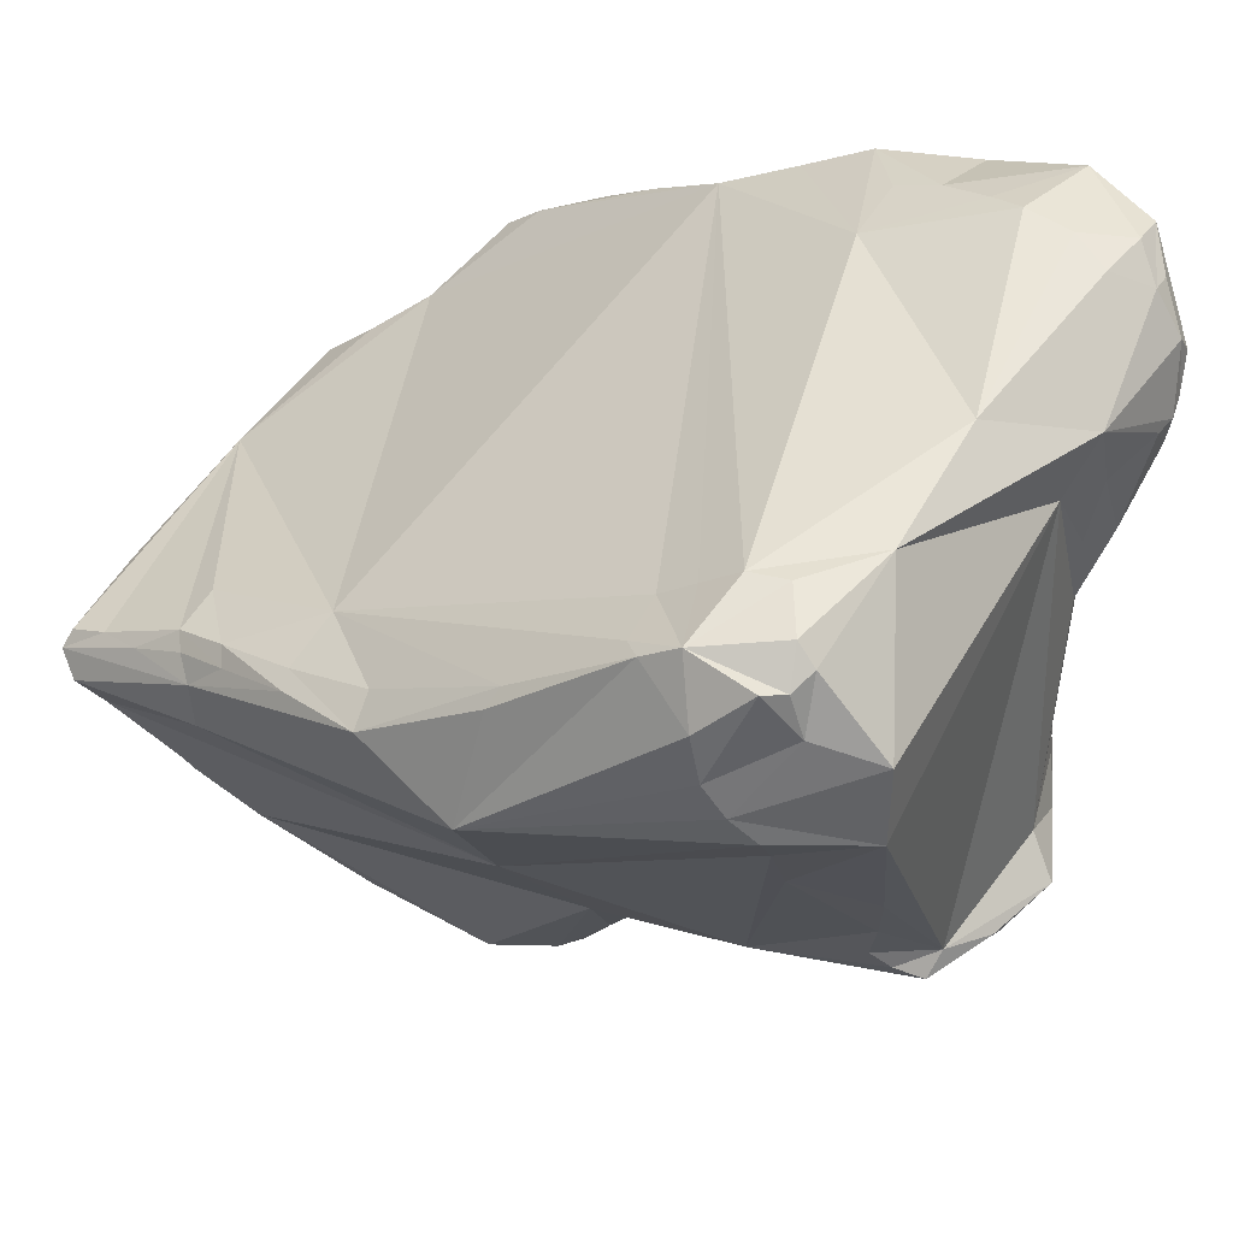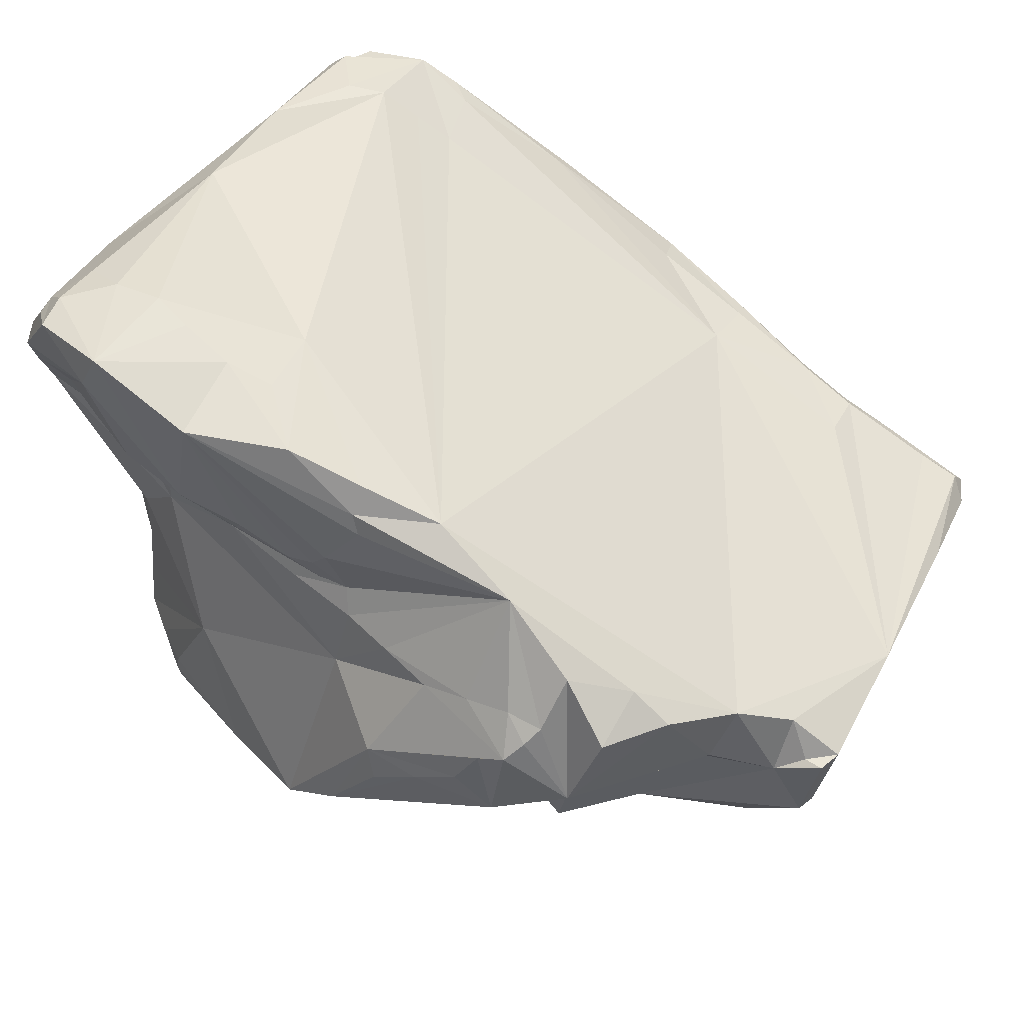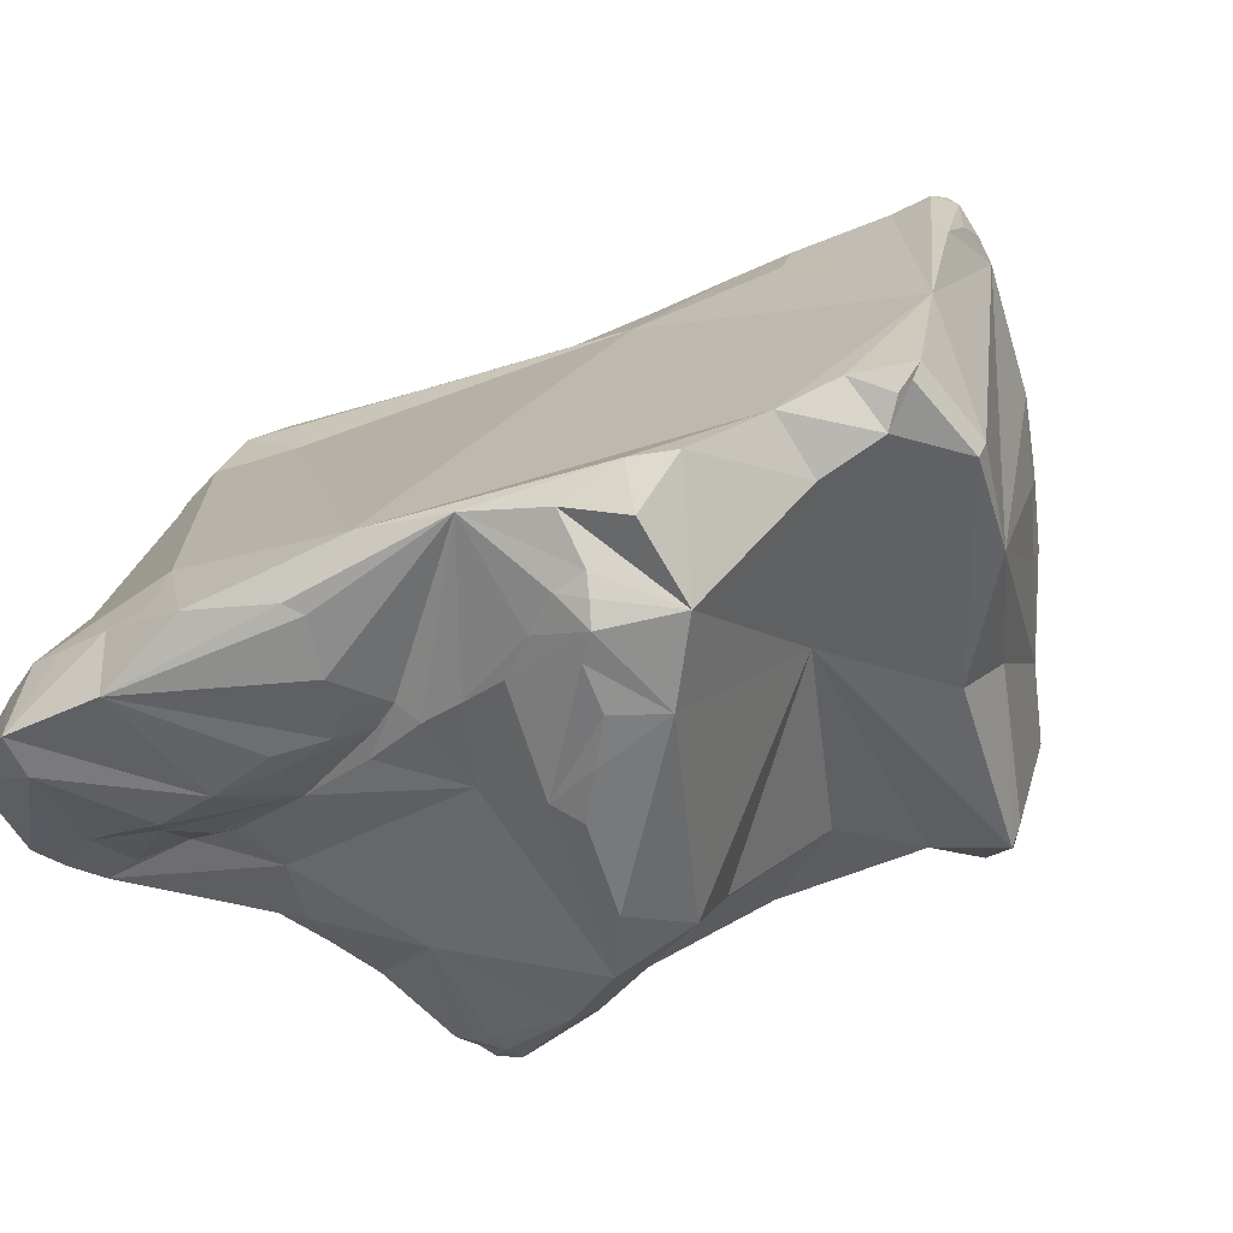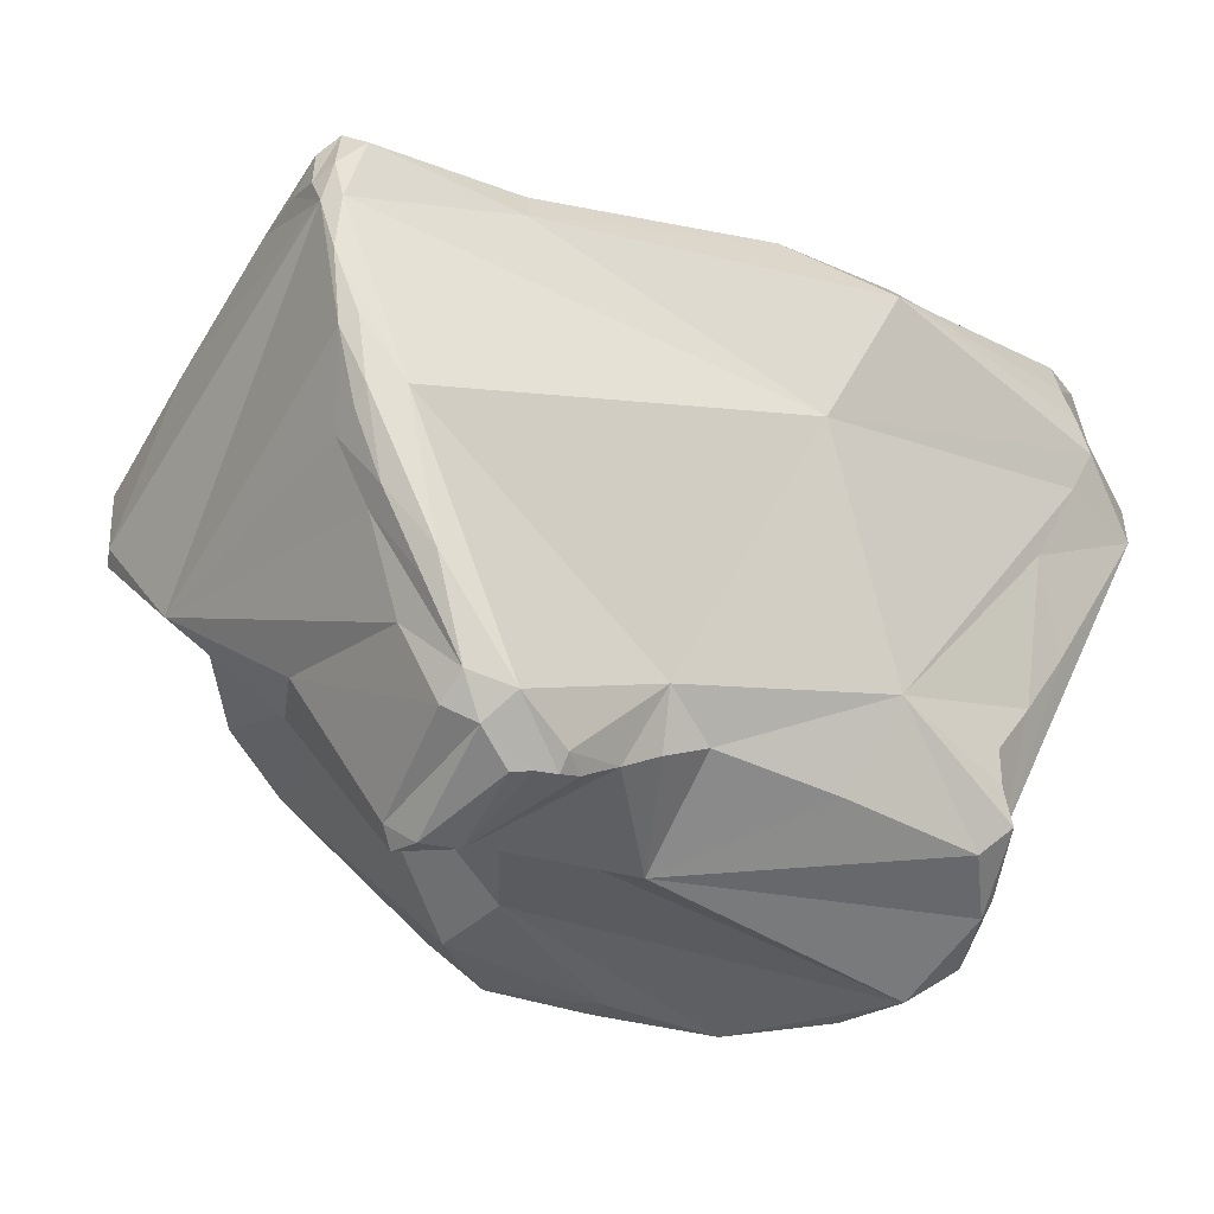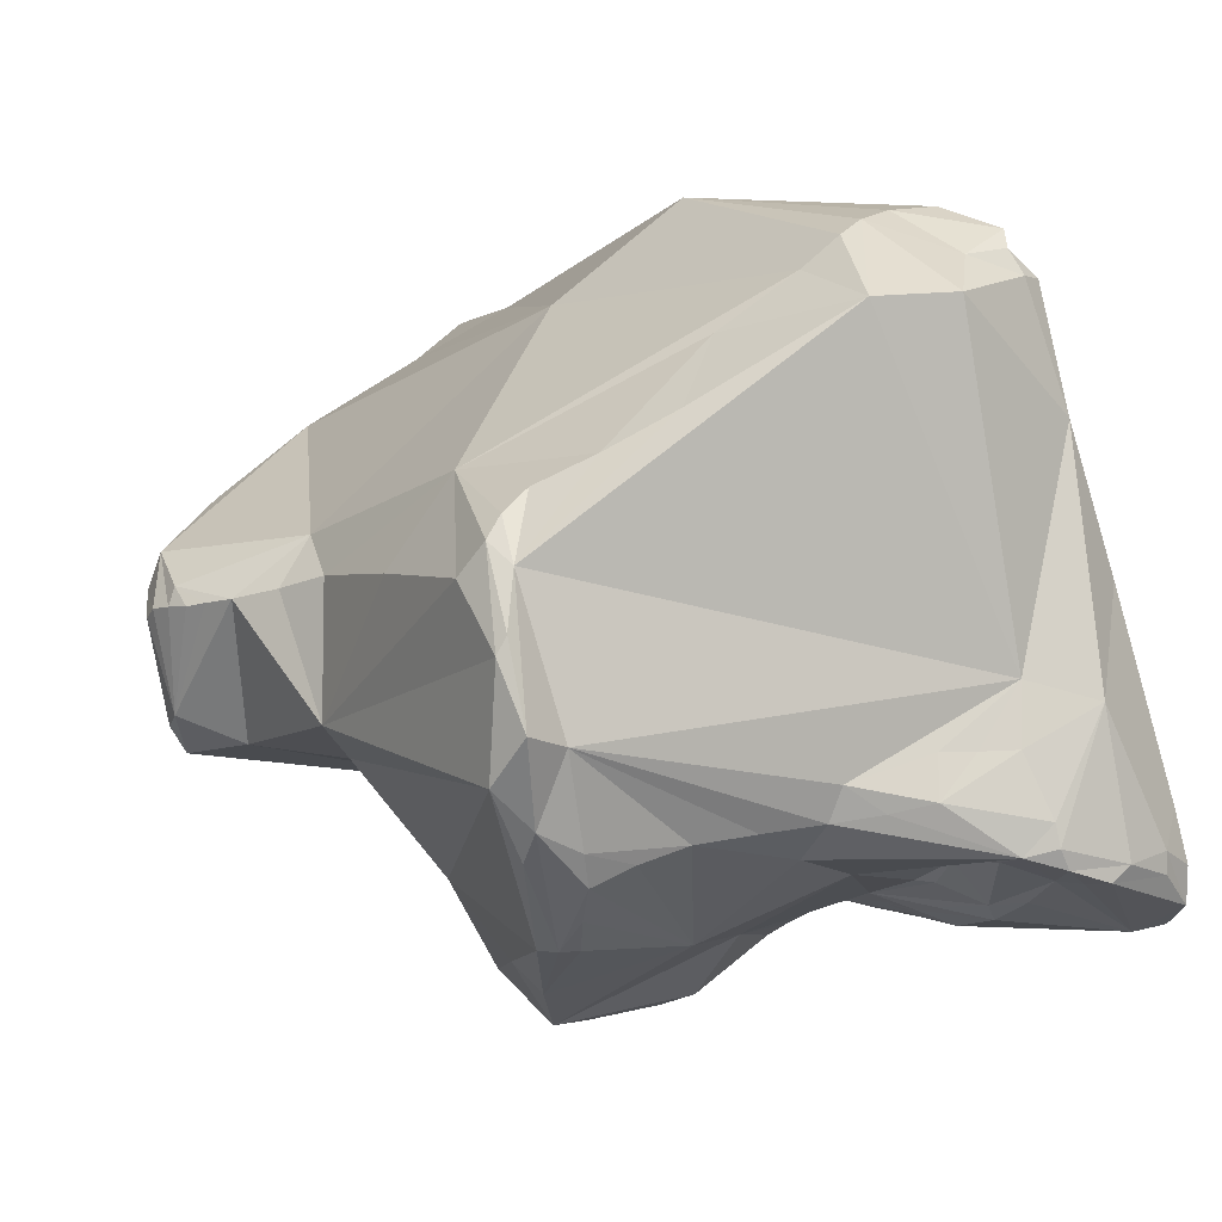
<metadata>
{"format":"obj","ext":"obj","renderer":"f3d","projection":"perspective","resolution":1024,"background":"white","views":[{"elev":35.1,"azim":-148.5,"up":"+Z"},{"elev":56.5,"azim":24.9,"up":"+Z"},{"elev":-55.6,"azim":47.5,"up":"+Y"},{"elev":-66.5,"azim":148.8,"up":"+Z"},{"elev":3.4,"azim":-105.5,"up":"+Y"}]}
</metadata>
<code>
o cuboid_lv
v 0.07065 0.01942 -0.01866
v 0.07415 0.02167 -0.0179
v 0.07443 0.01936 -0.01945
v 0.07786 0.01917 -0.02021
v 0.07744 0.01568 -0.02035
v 0.07125 0.02608 -0.01077
v 0.07846 0.02555 -0.01457
v 0.07015 0.02024 -0.01812
v 0.07946 0.02007 -0.02025
v 0.07077 0.02079 -0.01763
v 0.07162 0.02468 -0.01263
v 0.07114 0.02134 -0.01694
v 0.07059 0.02207 -0.01552
v 0.06942 0.01782 -0.01809
v 0.07892 0.01882 -0.02111
v 0.07982 0.01854 -0.0221
v 0.06974 0.01501 -0.01816
v 0.08061 0.01454 -0.01912
v 0.08165 0.01485 -0.02146
v 0.08672 0.02585 -0.01367
v 0.09066 0.02456 -0.01531
v 0.08767 0.02269 -0.01891
v 0.0711 0.02686 -0.009889
v 0.07784 0.02814 -0.01145
v 0.06897 0.02541 -0.01
v 0.06938 0.01829 -0.01785
v 0.07001 0.0197 -0.01754
v 0.08291 0.01956 -0.0234
v 0.08125 0.01879 -0.02327
v 0.07003 0.02304 -0.01383
v 0.06887 0.01619 -0.01755
v 0.08033 0.01843 -0.02267
v 0.08201 0.01557 -0.0232
v 0.07043 0.01329 -0.01726
v 0.06988 0.01403 -0.01712
v 0.07241 0.01105 -0.01646
v 0.07903 0.01172 -0.01701
v 0.08469 0.01326 -0.01431
v 0.08318 0.01451 -0.02276
v 0.09068 0.02557 -0.01405
v 0.09112 0.02489 -0.01445
v 0.09033 0.02375 -0.01637
v 0.09103 0.02417 -0.01519
v 0.0808 0.02753 -0.01042
v 0.0868 0.02591 -0.01248
v 0.0857 0.02078 -0.02166
v 0.08925 0.02315 -0.01777
v 0.0885 0.02229 -0.01895
v 0.07168 0.02724 -0.009187
v 0.07218 0.02749 -0.008344
v 0.07238 0.02762 -0.007116
v 0.07392 0.02709 -0.006081
v 0.07735 0.02752 -0.008457
v 0.06886 0.02553 -0.007892
v 0.06926 0.01712 -0.006303
v 0.06961 0.01586 -0.01647
v 0.08119 0.0183 -0.02344
v 0.08177 0.01822 -0.02375
v 0.08413 0.01931 -0.02325
v 0.08327 0.01857 -0.0237
v 0.08069 0.01833 -0.02308
v 0.08221 0.01796 -0.02384
v 0.0829 0.01521 -0.02322
v 0.07029 0.01348 -0.01594
v 0.07068 0.01266 -0.01573
v 0.07237 0.011 -0.01597
v 0.07528 0.01031 -0.01635
v 0.07935 0.009399 -0.0157
v 0.07518 0.009526 -0.01561
v 0.08579 0.008776 -0.00941
v 0.08383 0.008336 -0.01075
v 0.08841 0.01214 -0.01072
v 0.09003 0.0128 -0.01132
v 0.08597 0.0139 -0.01805
v 0.08364 0.01495 -0.02264
v 0.08652 0.01531 -0.01905
v 0.09124 0.02525 -0.01349
v 0.09133 0.02419 -0.0144
v 0.0895 0.02271 -0.01785
v 0.08932 0.01372 -0.01589
v 0.09107 0.01347 -0.01337
v 0.09149 0.02344 -0.01361
v 0.09156 0.02208 -0.01281
v 0.09154 0.01759 -0.01172
v 0.08341 0.02663 -0.0109
v 0.07714 0.02716 -0.008001
v 0.0836 0.02611 -0.01065
v 0.08097 0.02665 -0.009877
v 0.08882 0.02538 -0.0125
v 0.08728 0.0255 -0.01198
v 0.08572 0.02591 -0.0116
v 0.08724 0.02095 -0.02044
v 0.08566 0.02013 -0.02189
v 0.08841 0.02169 -0.01915
v 0.07042 0.02643 -0.007219
v 0.07292 0.02701 -0.00553
v 0.07115 0.02705 -0.005995
v 0.07444 0.02662 -0.006162
v 0.07046 0.02597 -0.005777
v 0.07039 0.02282 -0.004703
v 0.06882 0.01561 -0.006464
v 0.0686 0.01663 -0.004607
v 0.06905 0.01557 -0.007392
v 0.06924 0.01557 -0.008251
v 0.06958 0.01487 -0.01031
v 0.07039 0.01356 -0.01349
v 0.07017 0.01378 -0.01202
v 0.06987 0.01399 -0.01055
v 0.08714 0.0202 -0.02023
v 0.08416 0.01837 -0.02339
v 0.08555 0.01886 -0.02176
v 0.07154 0.0118 -0.01564
v 0.07377 0.01076 -0.01242
v 0.0705 0.01316 -0.0147
v 0.07246 0.01099 -0.01543
v 0.07913 0.008058 -0.01349
v 0.07759 0.008291 -0.01475
v 0.08413 0.008453 -0.008091
v 0.08172 0.008126 -0.01039
v 0.08285 0.008221 -0.009634
v 0.08343 0.008405 -0.008468
v 0.08451 0.008871 -0.007687
v 0.08505 0.01026 -0.006244
v 0.08478 0.009281 -0.007358
v 0.08641 0.009399 -0.007247
v 0.08762 0.0108 -0.007453
v 0.08884 0.0127 -0.00904
v 0.09087 0.01299 -0.01329
v 0.09122 0.0131 -0.01088
v 0.09073 0.01322 -0.01095
v 0.09012 0.01364 -0.009971
v 0.09002 0.02502 -0.0127
v 0.09109 0.02496 -0.01305
v 0.09152 0.02455 -0.01355
v 0.08844 0.02084 -0.01891
v 0.09147 0.01371 -0.01096
v 0.08345 0.02456 -0.00997
v 0.08753 0.02386 -0.01126
v 0.08756 0.02512 -0.01166
v 0.08601 0.02551 -0.01125
v 0.0707 0.0266 -0.006089
v 0.07275 0.02486 -0.004887
v 0.07376 0.02493 -0.005503
v 0.0747 0.02502 -0.006065
v 0.07175 0.02467 -0.004865
v 0.07094 0.02594 -0.005243
v 0.07046 0.01919 -0.003546
v 0.06841 0.01305 -0.004025
v 0.06905 0.01323 -0.002865
v 0.06823 0.01349 -0.005788
v 0.06831 0.01406 -0.005883
v 0.0699 0.01408 -0.002268
v 0.06887 0.0145 -0.008357
v 0.06933 0.01422 -0.009381
v 0.07087 0.01307 -0.01084
v 0.06845 0.01328 -0.006592
v 0.0722 0.01249 -0.009139
v 0.07843 0.01013 -0.009794
v 0.08052 0.008063 -0.01122
v 0.08023 0.008343 -0.01039
v 0.08387 0.009304 -0.007221
v 0.08138 0.009558 -0.008075
v 0.08266 0.009407 -0.007597
v 0.08307 0.01114 -0.005107
v 0.08659 0.01094 -0.006758
v 0.08085 0.01185 -0.004053
v 0.0757 0.01466 -0.002713
v 0.0722 0.01355 -0.001591
v 0.07092 0.01364 -0.00181
v 0.06975 0.01186 -0.002029
v 0.06971 0.01278 -0.002015
v 0.06907 0.01268 -0.002846
v 0.06838 0.01265 -0.004485
v 0.06833 0.01298 -0.005527
v 0.06954 0.01304 -0.006666
v 0.07103 0.0129 -0.007167
v 0.06963 0.01256 -0.005291
v 0.07468 0.01165 -0.007789
v 0.07245 0.01226 -0.007519
v 0.07685 0.01107 -0.007967
v 0.07871 0.01053 -0.007938
v 0.07999 0.01008 -0.008024
v 0.07849 0.01095 -0.007321
v 0.07813 0.01062 -0.005652
v 0.07902 0.01087 -0.004364
v 0.07881 0.01104 -0.003831
v 0.07882 0.01153 -0.003186
v 0.07575 0.01282 -0.002337
v 0.07455 0.01277 -0.002024
v 0.07702 0.01127 -0.002388
v 0.07317 0.01319 -0.001754
v 0.07176 0.0111 -0.001518
v 0.07129 0.01104 -0.002618
v 0.06897 0.01257 -0.004905
v 0.07161 0.01175 -0.006049
v 0.07199 0.01226 -0.007187
v 0.07078 0.01191 -0.005433
v 0.07315 0.012 -0.007447
v 0.07798 0.0111 -0.007726
v 0.07504 0.01135 -0.007259
v 0.07417 0.01129 -0.006843
v 0.07321 0.01149 -0.006703
v 0.07759 0.01085 -0.006573
v 0.07446 0.01059 -0.002297
v 0.07371 0.01093 -0.005962
v 0.07198 0.01134 -0.005748
v 0.07679 0.01096 -0.006953
v 0.0752 0.01106 -0.006683
v 0.0755 0.01088 -0.006197
f 1 2 3
f 3 2 4
f 3 4 5
f 1 3 5
f 6 7 2
f 1 8 2
f 4 2 9
f 10 2 8
f 7 9 2
f 11 6 2
f 2 12 13
f 11 2 13
f 12 2 10
f 1 14 8
f 14 1 5
f 15 4 9
f 15 5 4
f 16 5 15
f 14 5 17
f 17 5 18
f 18 5 19
f 5 16 19
f 7 20 21
f 22 9 7
f 23 7 6
f 21 22 7
f 7 24 20
f 7 23 24
f 25 23 6
f 6 11 25
f 8 14 26
f 8 26 27
f 27 10 8
f 22 28 9
f 16 15 9
f 9 28 29
f 16 9 29
f 27 12 10
f 11 13 30
f 11 30 25
f 30 13 27
f 13 12 27
f 14 17 31
f 14 31 26
f 16 29 32
f 16 33 19
f 32 33 16
f 34 35 17
f 36 17 37
f 37 17 18
f 31 17 35
f 17 36 34
f 18 38 37
f 18 19 38
f 38 19 39
f 39 19 33
f 40 41 21
f 22 21 42
f 21 20 40
f 21 43 42
f 41 43 21
f 20 24 44
f 45 20 44
f 45 40 20
f 28 22 46
f 47 22 42
f 48 22 47
f 46 22 48
f 49 24 23
f 23 25 49
f 24 50 51
f 49 50 24
f 52 24 51
f 24 52 53
f 44 24 53
f 49 25 54
f 27 25 30
f 55 25 27
f 25 55 54
f 26 31 27
f 56 27 31
f 56 55 27
f 57 28 58
f 57 29 28
f 46 59 28
f 28 59 60
f 28 60 58
f 61 29 57
f 32 29 61
f 35 56 31
f 32 61 33
f 58 62 33
f 57 58 33
f 61 57 33
f 39 33 63
f 33 62 63
f 64 35 65
f 66 35 34
f 35 66 65
f 56 35 64
f 36 66 34
f 67 37 68
f 37 38 68
f 67 36 37
f 67 69 36
f 69 66 36
f 38 70 71
f 70 38 72
f 72 38 73
f 73 38 74
f 38 71 68
f 38 39 74
f 39 75 76
f 39 76 74
f 75 39 63
f 41 40 77
f 41 77 78
f 41 78 43
f 45 77 40
f 43 79 42
f 42 79 47
f 43 80 79
f 80 43 81
f 82 43 78
f 82 83 43
f 43 83 84
f 43 84 81
f 45 44 85
f 44 53 86
f 87 44 88
f 87 85 44
f 44 86 88
f 77 45 89
f 90 45 91
f 91 45 85
f 89 45 90
f 48 92 46
f 46 93 59
f 46 92 93
f 47 79 48
f 79 94 48
f 48 94 92
f 95 50 49
f 54 95 49
f 96 51 97
f 96 52 51
f 51 50 97
f 97 50 95
f 52 96 98
f 53 52 86
f 86 52 98
f 99 95 54
f 100 99 54
f 100 54 55
f 101 102 55
f 55 103 101
f 104 103 55
f 56 105 55
f 104 55 105
f 100 55 102
f 106 56 64
f 56 107 108
f 56 106 107
f 56 108 105
f 60 62 58
f 109 59 93
f 110 60 59
f 111 110 59
f 109 111 59
f 62 60 63
f 63 60 75
f 60 110 75
f 112 113 65
f 114 65 113
f 64 65 114
f 66 112 65
f 64 114 106
f 69 115 66
f 66 115 112
f 71 116 68
f 68 117 67
f 68 116 117
f 67 117 69
f 115 69 113
f 113 69 117
f 118 71 70
f 116 71 119
f 119 71 120
f 71 118 121
f 120 71 121
f 118 70 122
f 70 123 124
f 122 70 124
f 125 123 70
f 126 70 72
f 126 125 70
f 72 73 127
f 126 72 127
f 73 128 129
f 128 73 74
f 130 73 129
f 127 73 131
f 131 73 130
f 76 80 74
f 74 80 128
f 76 110 111
f 76 111 80
f 110 76 75
f 77 89 132
f 133 77 132
f 134 78 77
f 134 77 133
f 78 134 82
f 79 80 135
f 79 135 94
f 80 111 109
f 135 80 109
f 80 81 128
f 128 81 136
f 136 81 84
f 134 83 82
f 133 84 83
f 134 133 83
f 131 84 127
f 84 137 127
f 136 84 131
f 84 133 132
f 84 138 137
f 132 139 84
f 138 84 139
f 140 85 87
f 91 85 140
f 137 86 98
f 137 88 86
f 137 87 88
f 137 140 87
f 89 90 139
f 132 89 139
f 139 91 140
f 139 90 91
f 109 93 92
f 135 92 94
f 135 109 92
f 141 95 99
f 141 97 95
f 96 97 141
f 96 142 143
f 98 96 144
f 145 96 146
f 145 142 96
f 144 96 143
f 96 141 146
f 137 98 144
f 99 100 146
f 141 99 146
f 146 100 145
f 147 142 100
f 145 100 142
f 100 102 147
f 102 148 149
f 148 102 150
f 101 151 102
f 151 150 102
f 147 102 152
f 152 102 149
f 153 151 101
f 103 153 101
f 104 153 103
f 153 104 105
f 154 153 105
f 108 154 105
f 106 155 107
f 114 113 106
f 106 113 155
f 154 108 156
f 107 155 108
f 156 108 155
f 115 113 112
f 113 157 155
f 157 113 158
f 113 117 158
f 159 116 119
f 117 116 160
f 160 116 159
f 117 160 158
f 118 122 161
f 160 121 118
f 160 118 162
f 161 163 118
f 163 162 118
f 159 119 160
f 160 119 120
f 120 121 160
f 161 122 124
f 164 124 123
f 164 161 124
f 125 165 123
f 164 123 165
f 165 125 126
f 126 127 165
f 127 137 166
f 127 166 165
f 128 136 129
f 136 130 129
f 131 130 136
f 138 140 137
f 137 144 166
f 138 139 140
f 143 142 166
f 144 143 166
f 167 166 142
f 147 167 142
f 167 147 168
f 147 152 169
f 168 147 169
f 149 170 171
f 149 172 170
f 149 148 172
f 152 149 171
f 172 148 173
f 173 148 174
f 174 148 150
f 151 156 150
f 174 150 156
f 153 156 151
f 169 152 171
f 156 153 154
f 157 156 155
f 175 156 176
f 157 176 156
f 156 177 174
f 177 156 175
f 178 179 157
f 179 176 157
f 178 157 158
f 158 160 162
f 180 158 181
f 182 181 158
f 162 182 158
f 180 178 158
f 163 161 164
f 163 182 162
f 163 164 182
f 164 183 181
f 184 183 164
f 185 184 164
f 182 164 181
f 166 164 165
f 164 166 186
f 185 164 186
f 166 187 186
f 187 166 167
f 188 167 189
f 190 187 167
f 189 167 191
f 167 188 190
f 191 167 168
f 191 168 192
f 168 169 192
f 169 171 192
f 170 192 171
f 193 192 170
f 173 193 170
f 172 173 170
f 193 173 194
f 174 194 173
f 174 177 194
f 176 195 175
f 179 196 176
f 176 196 195
f 195 177 175
f 193 194 177
f 193 177 197
f 195 197 177
f 178 198 179
f 198 196 179
f 178 180 183
f 178 183 199
f 178 199 200
f 178 200 201
f 178 201 202
f 178 202 195
f 178 195 198
f 180 181 183
f 183 184 203
f 199 183 203
f 204 184 185
f 203 184 204
f 185 186 204
f 186 190 204
f 186 187 190
f 204 189 192
f 190 189 204
f 190 188 189
f 192 189 191
f 192 193 205
f 192 205 204
f 206 205 193
f 206 193 197
f 195 206 197
f 202 206 195
f 198 195 196
f 207 199 203
f 208 199 207
f 200 199 208
f 200 208 205
f 201 200 205
f 201 205 206
f 202 201 206
f 207 203 204
f 204 205 209
f 209 207 204
f 205 208 209
f 209 208 207

</code>
